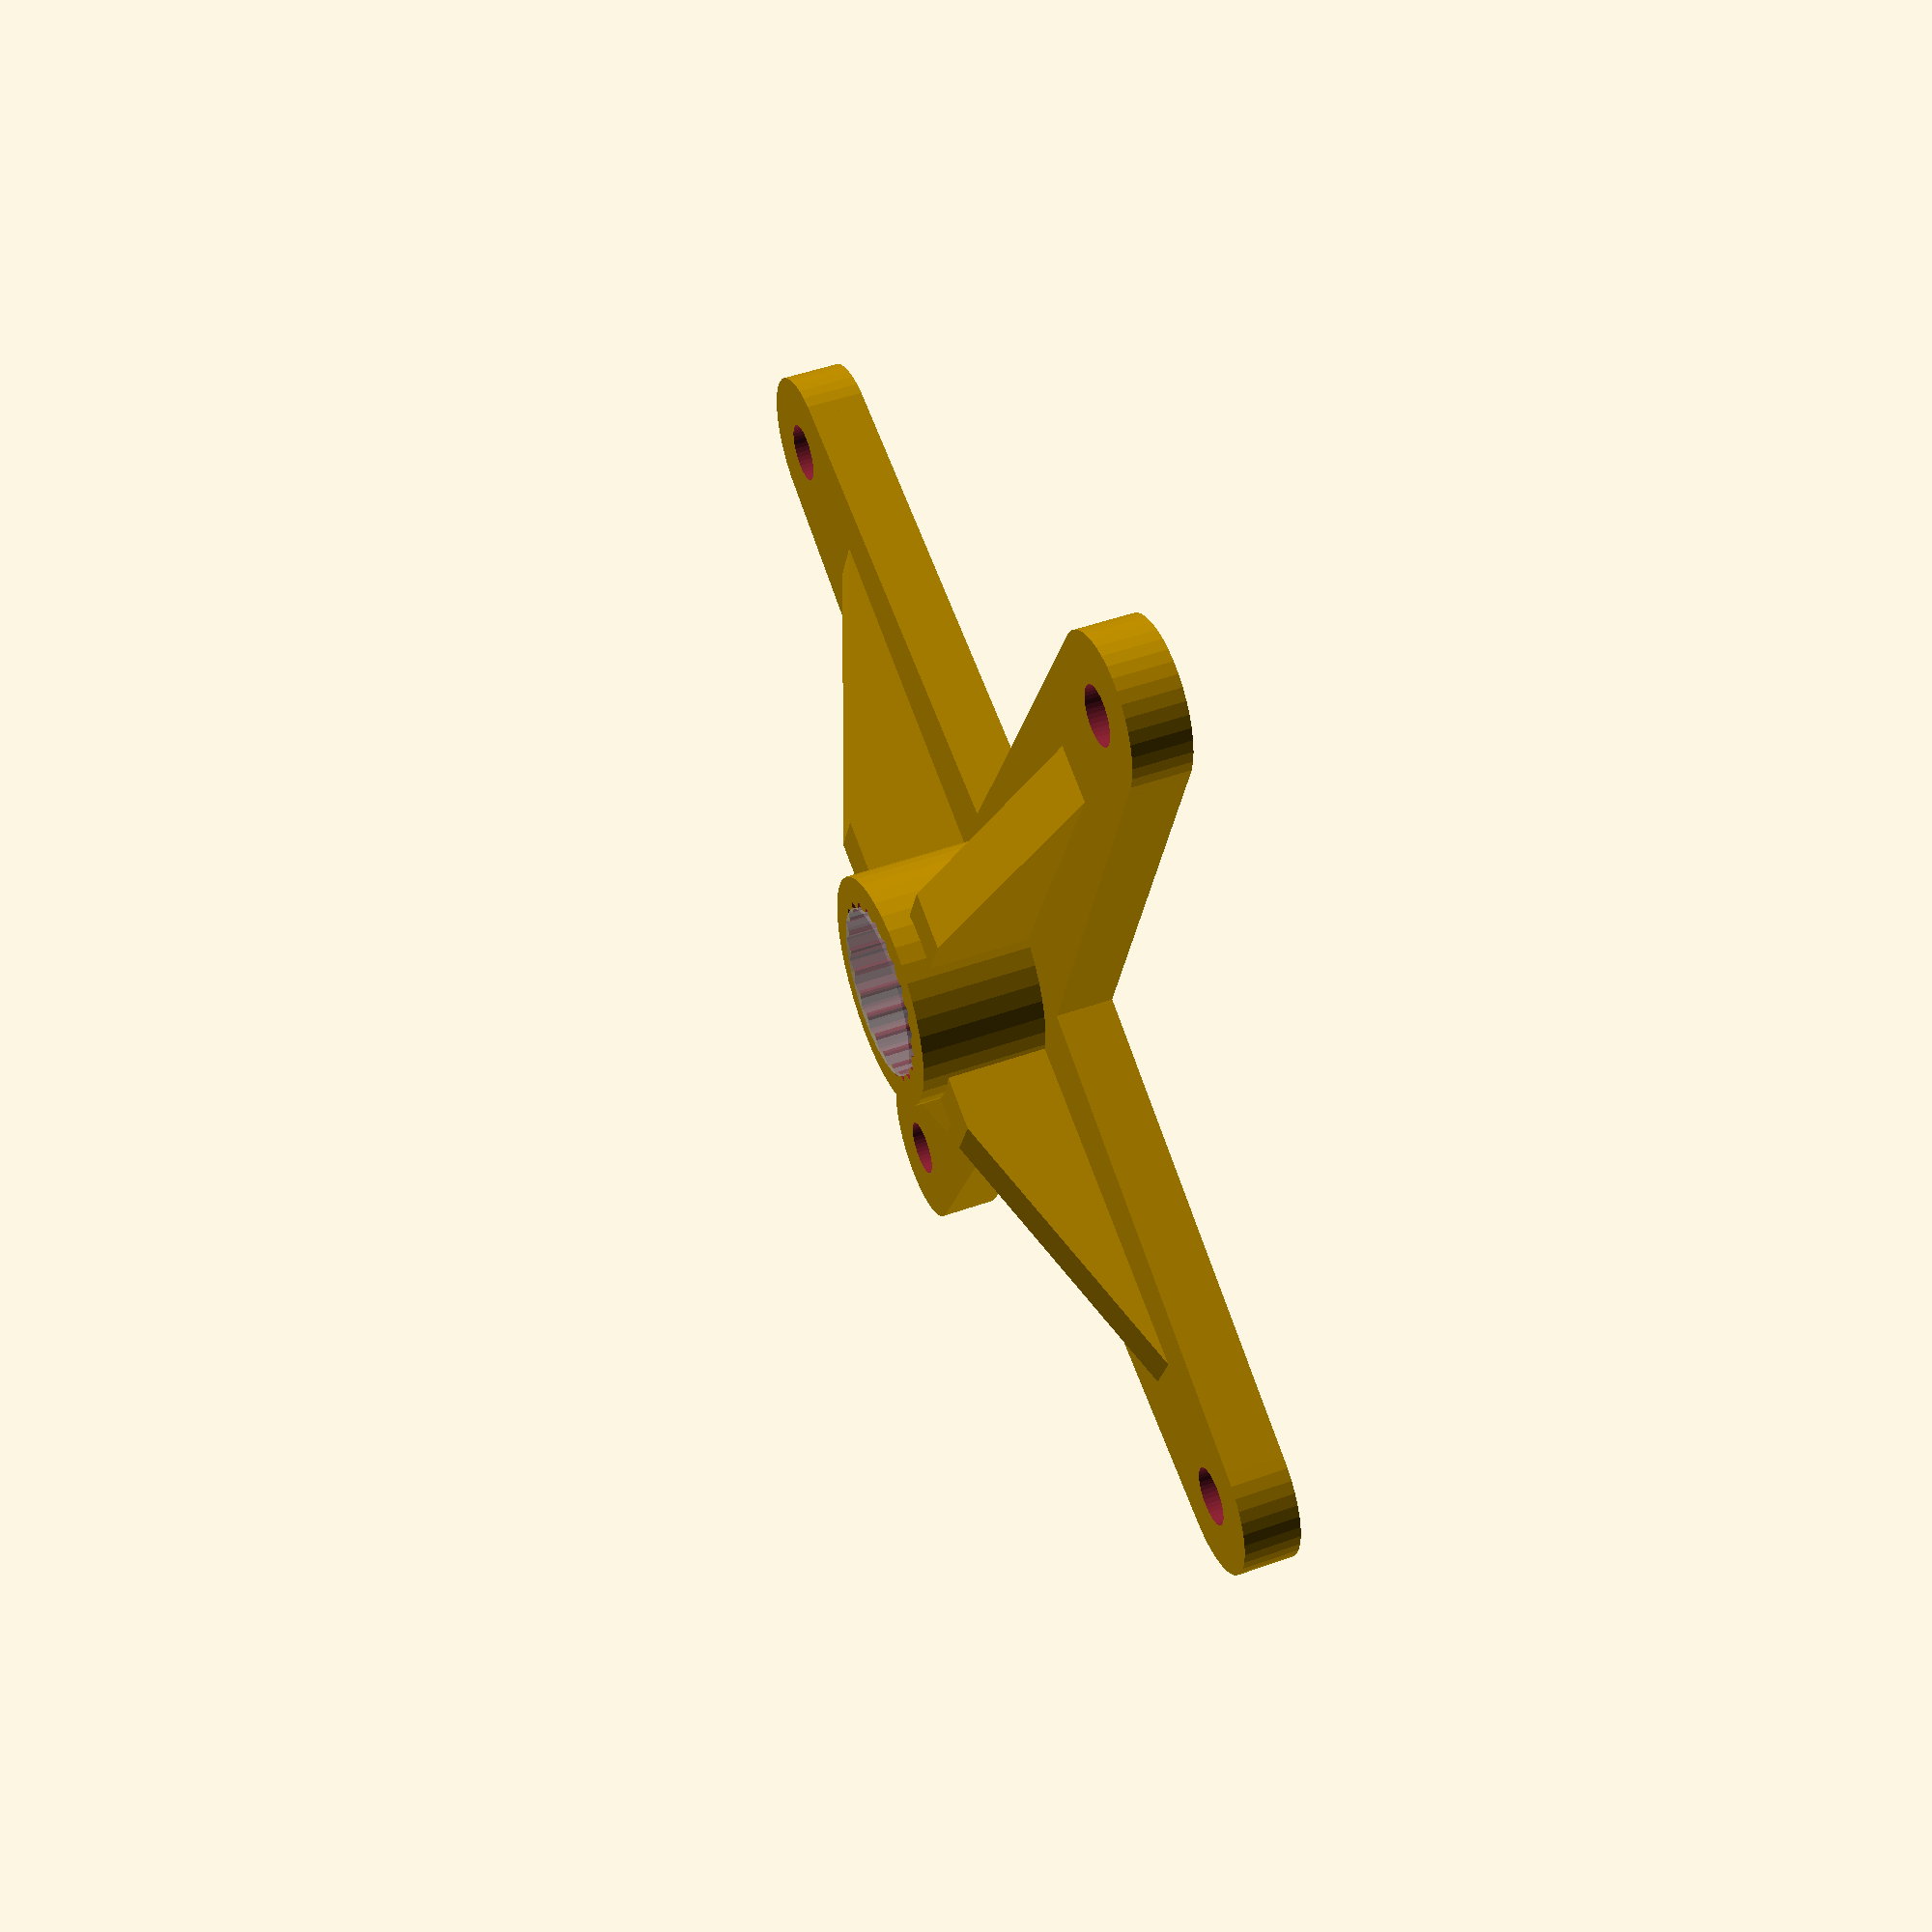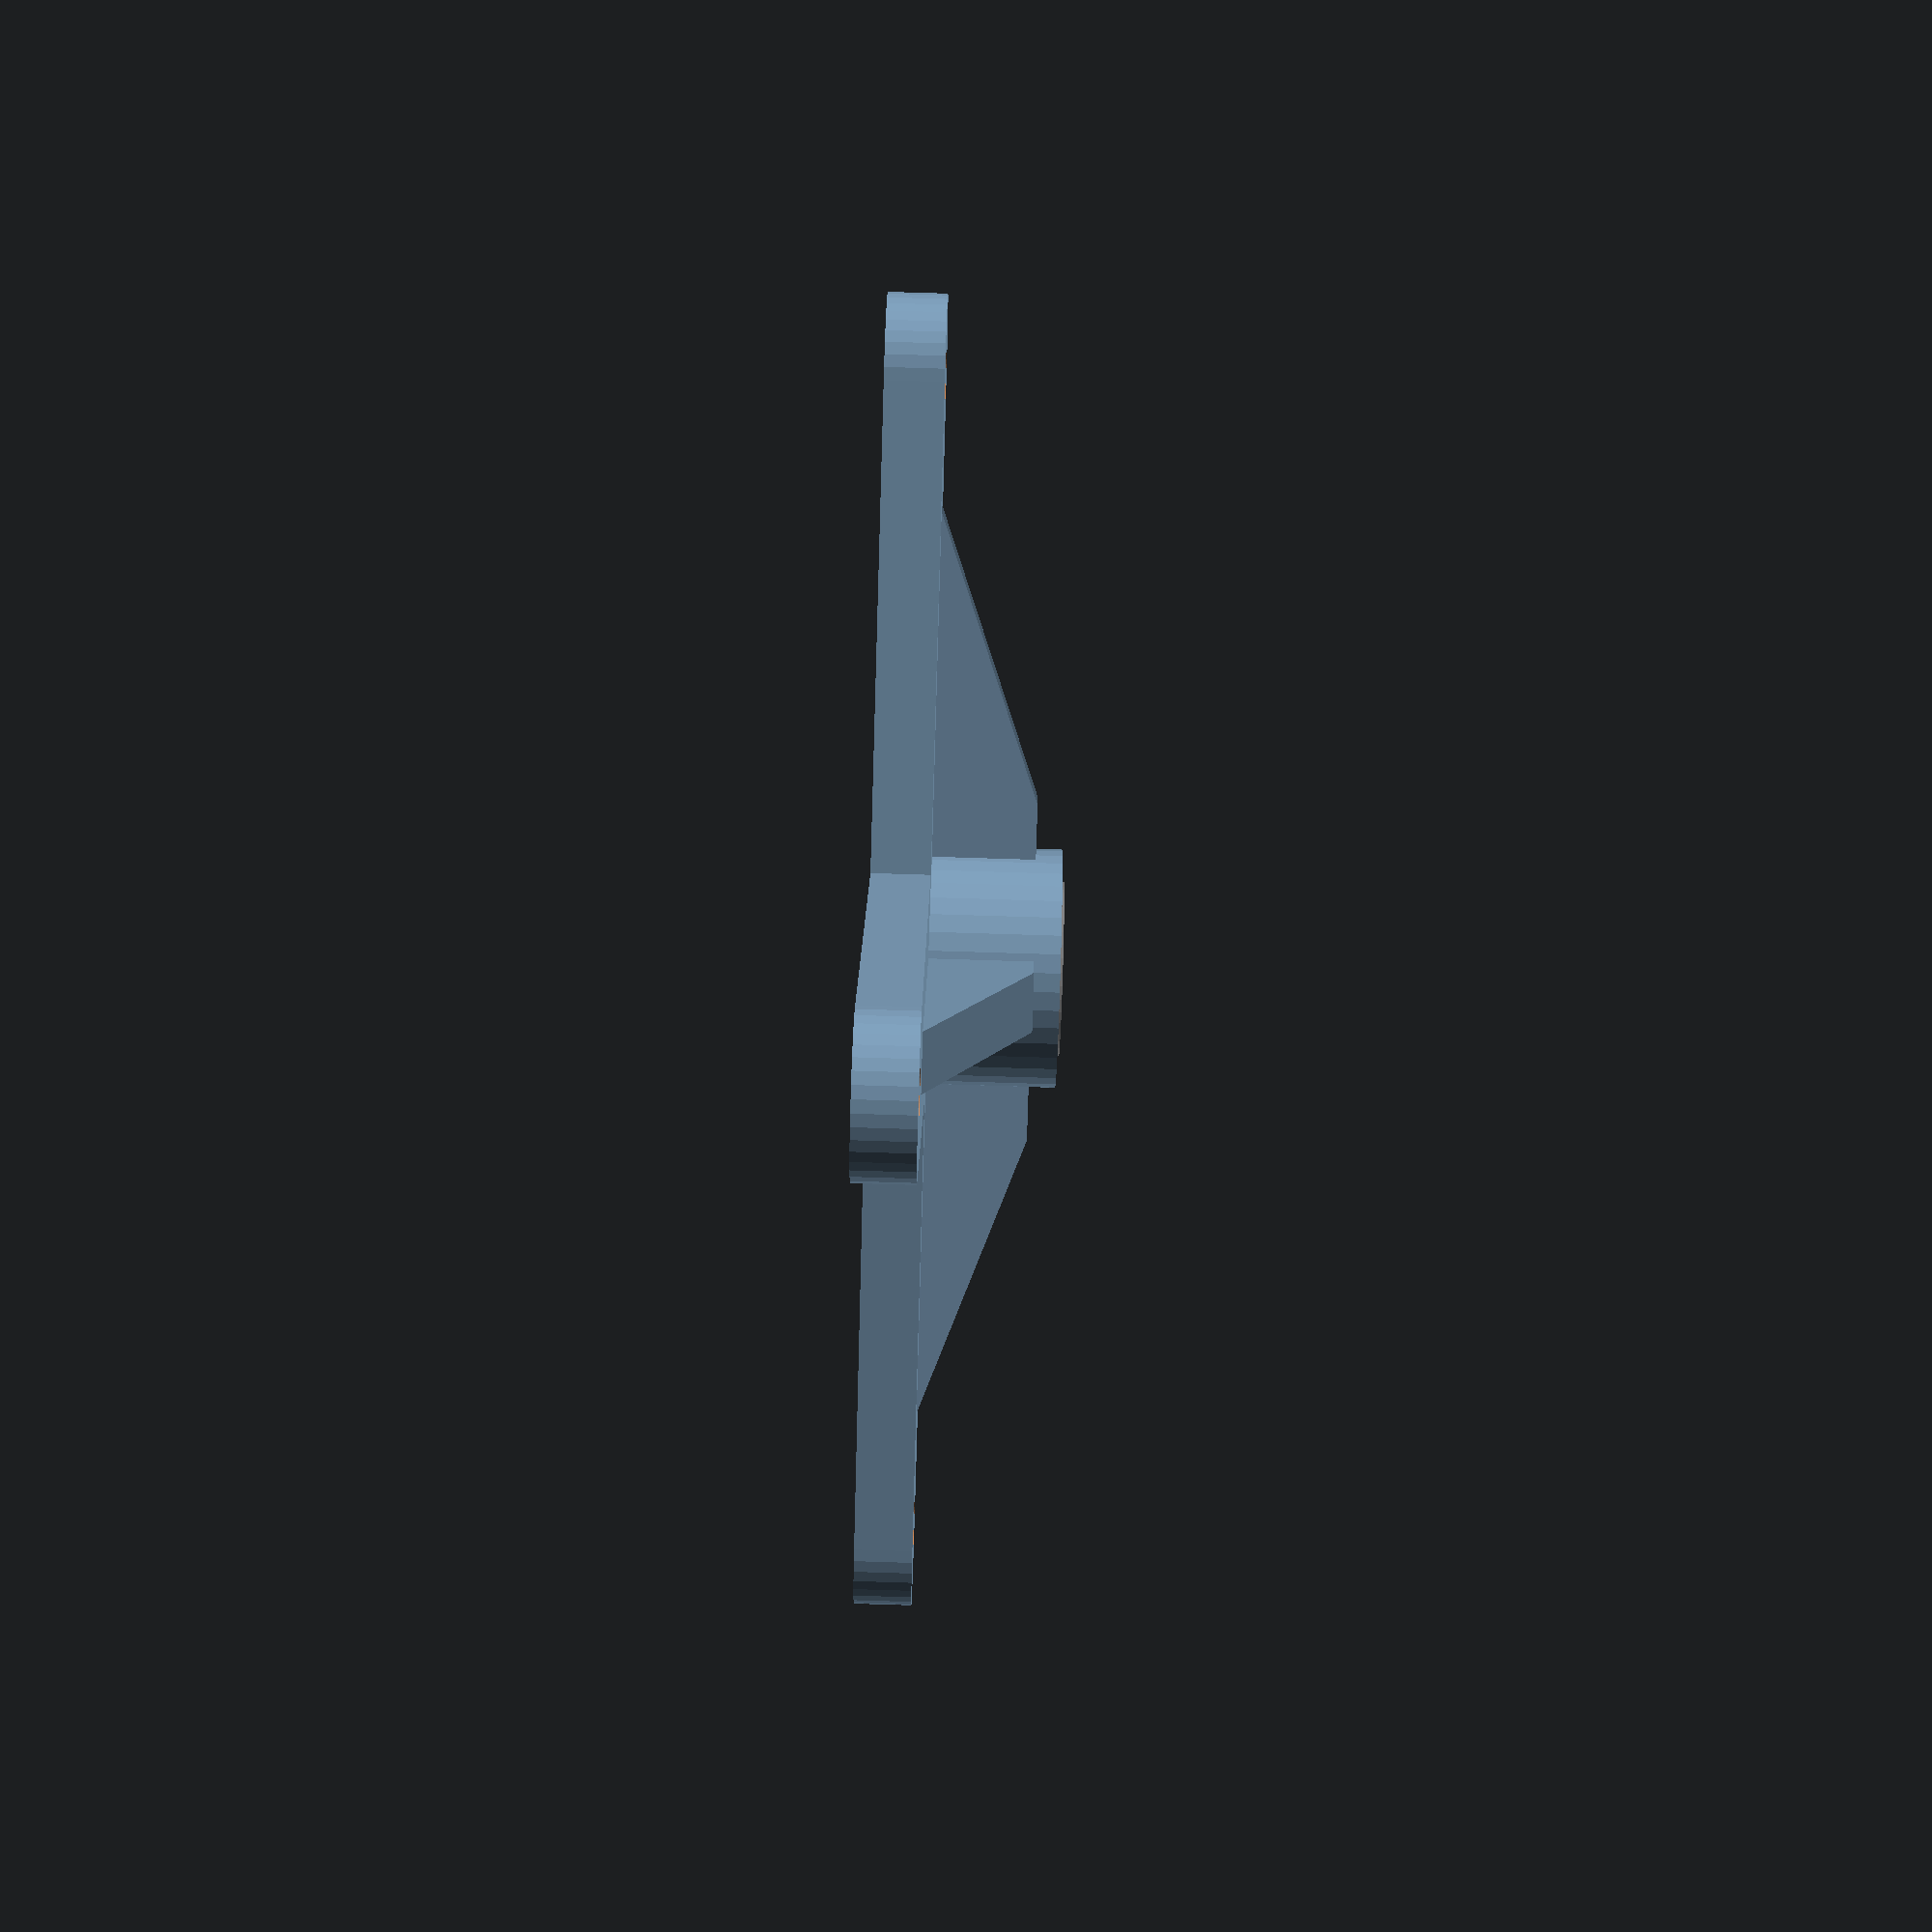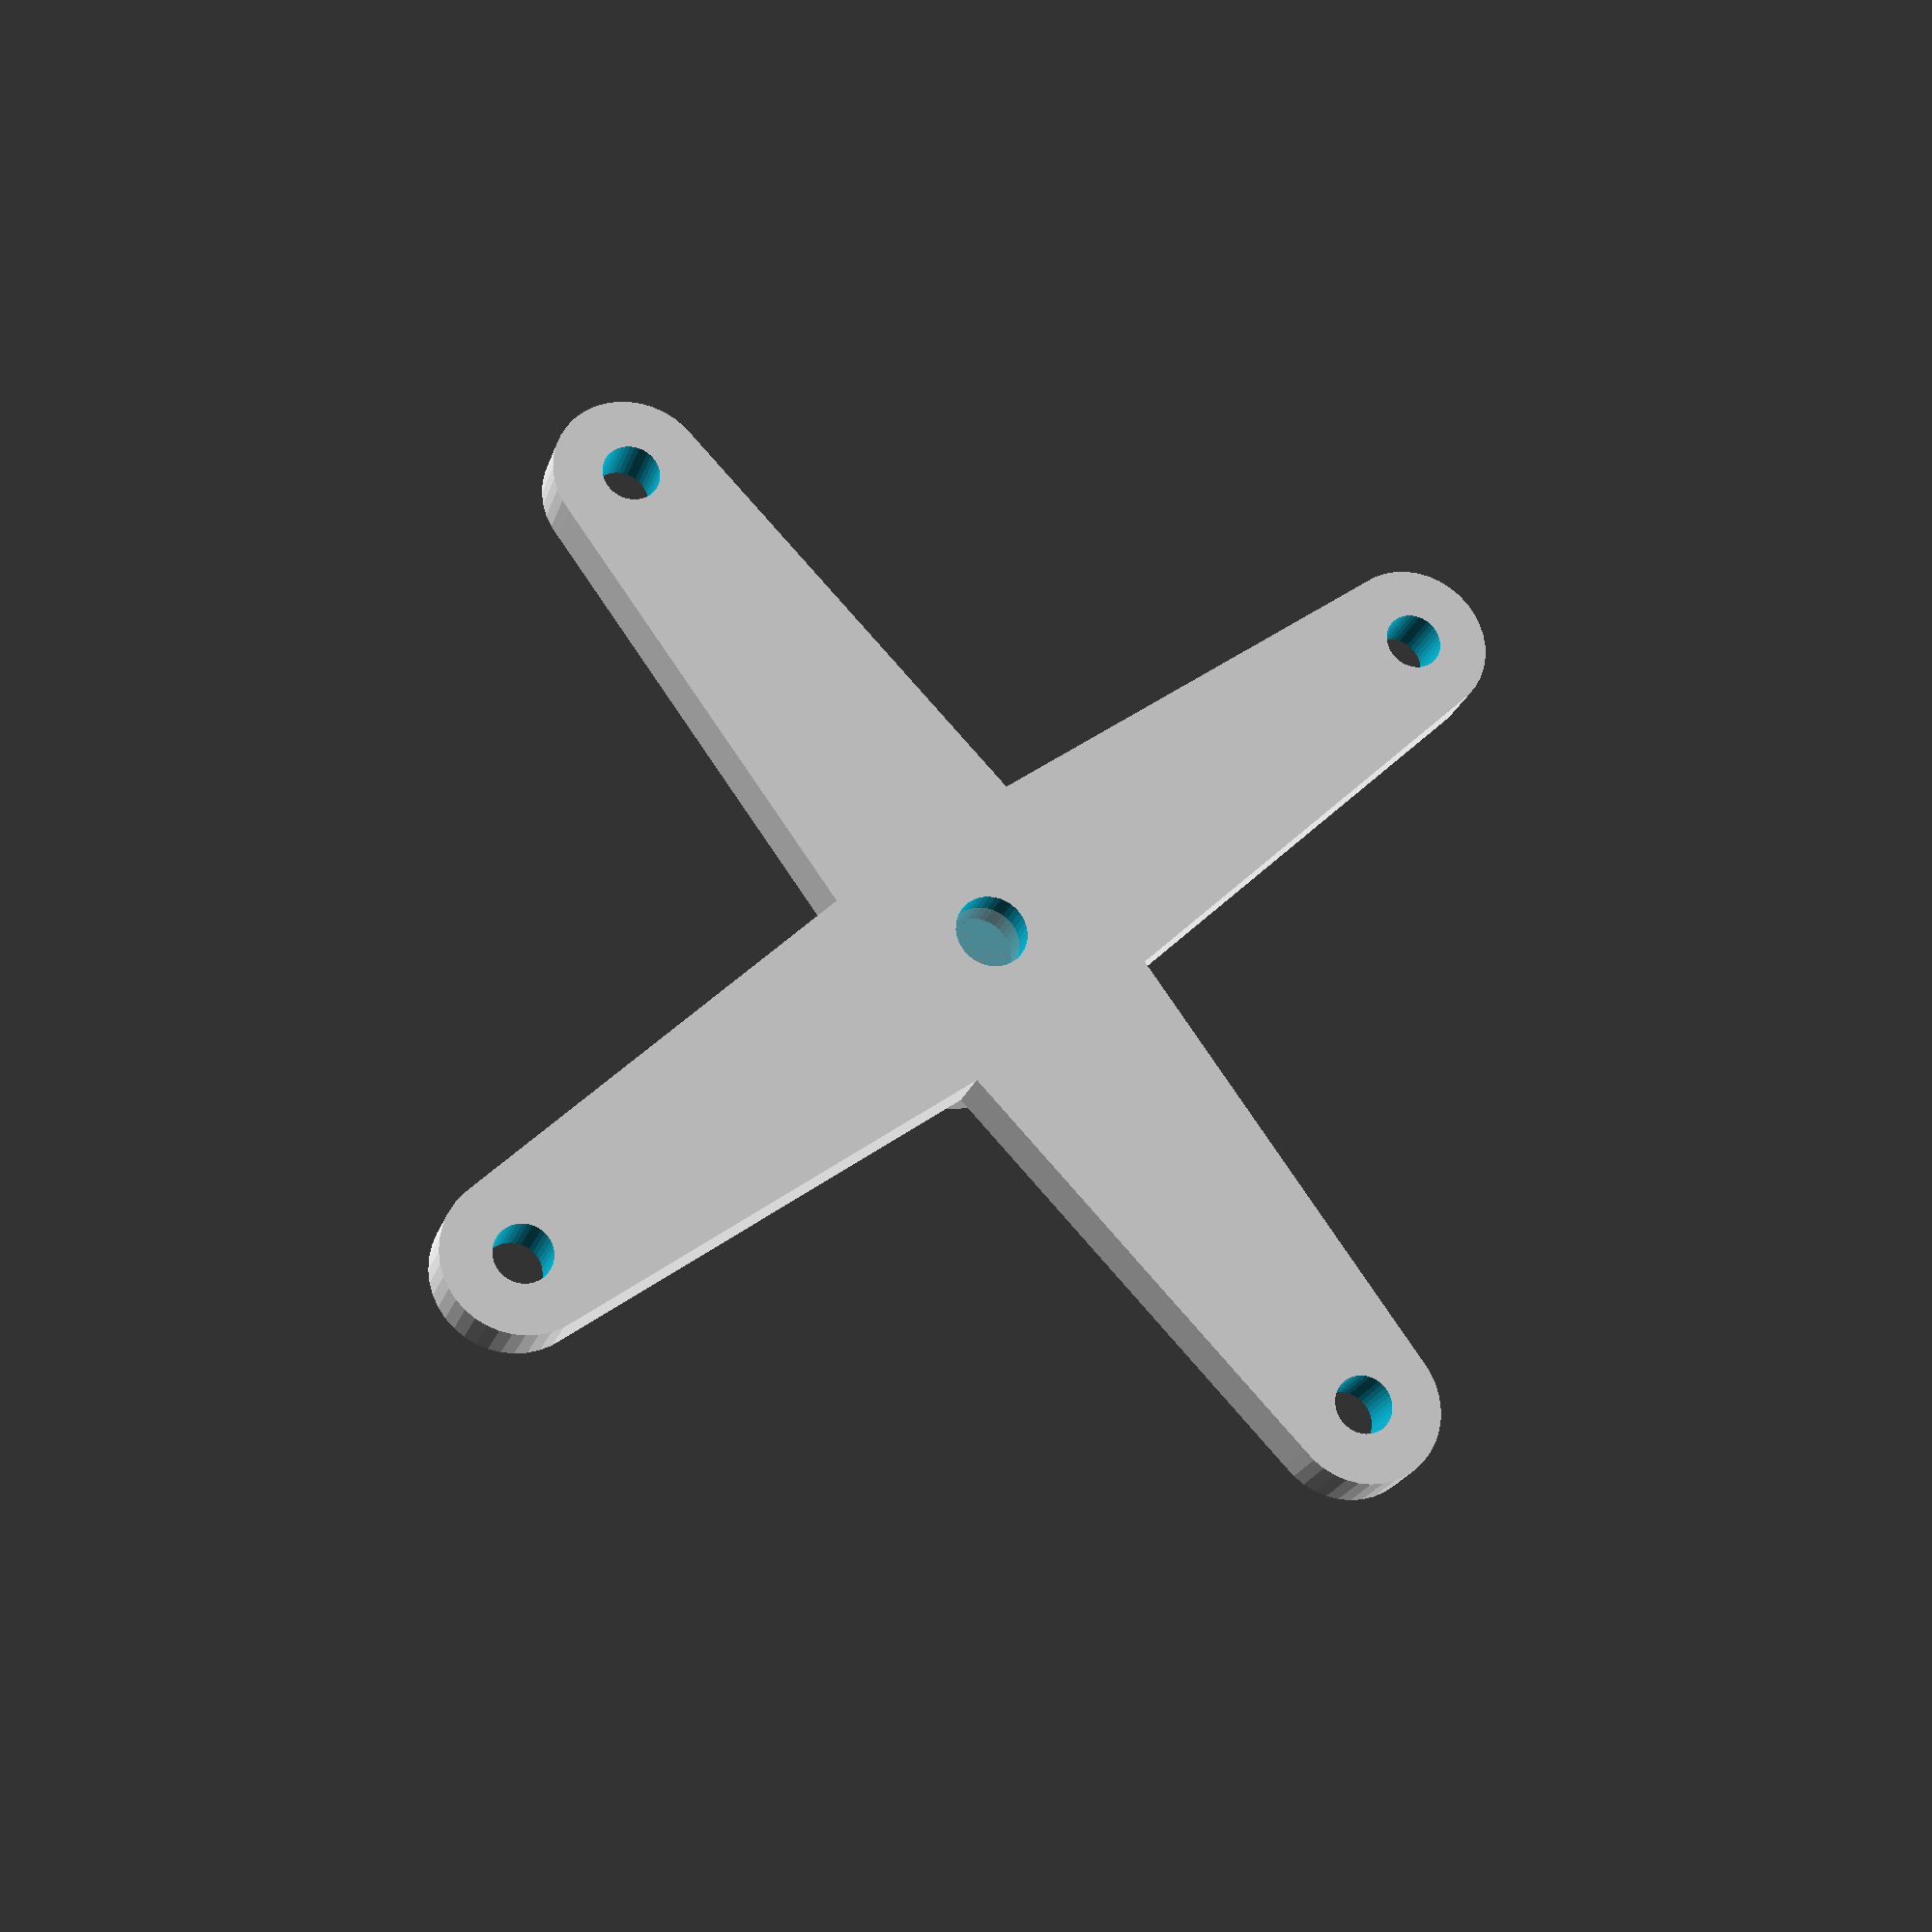
<openscad>
/**
 *  Parametric servo arm generator for OpenScad
 *  Générateur de palonnier de servo pour OpenScad
 *
 *  Copyright (c) 2012 Charles Rincheval.  All rights reserved.
 *
 *  This library is free software; you can redistribute it and/or
 *  modify it under the terms of the GNU Lesser General Public
 *  License as published by the Free Software Foundation; either
 *  version 2.1 of the License, or (at your option) any later version.
 *
 *  This library is distributed in the hope that it will be useful,
 *  but WITHOUT ANY WARRANTY; without even the implied warranty of
 *  MERCHANTABILITY or FITNESS FOR A PARTICULAR PURPOSE.  See the GNU
 *  Lesser General Public License for more details.
 *
 *  You should have received a copy of the GNU Lesser General Public
 *  License along with this library; if not, write to the Free Software
 *  Foundation, Inc., 51 Franklin St, Fifth Floor, Boston, MA  02110-1301  USA
 *
 *  Last update :
 *  https://github.com/hugokernel/OpenSCAD_ServoArms
 *
 *  http://www.digitalspirit.org/
 */

$fn = 40;

/**
 *  Clear between arm head and servo head
 *  With PLA material, use clear : 0.3, for ABS, use 0.2
 */
SERVO_HEAD_CLEAR = 0.2;

/**
 *  Head / Tooth parameters
 *  Futaba 3F Standard Spline
 *  http://www.servocity.com/html/futaba_servo_splines.html
 *
 *  First array (head related) :
 *  0. Head external diameter
 *  1. Head heigth
 *  2. Head thickness
 *  3. Head screw diameter
 *
 *  Second array (tooth related) :
 *  0. Tooth count
 *  1. Tooth height
 *  2. Tooth length
 *  3. Tooth width
 */
FUTABA_3F_SPLINE = [
    [5.92, 4.5, 1.1, 2.5],
    [23, 0.3, 0.7, 0.1]
];

module servo_futaba_3f(length, count) {
    servo_arm(FUTABA_3F_SPLINE, [length, count]);
}

/**
 *  If you want to support a new servo, juste add a new spline definition array
 *  and a module named like servo_XXX_YYY where XXX is servo brand and YYY is the
 *  connection type (3f) or the servo type (s3003)
 */

module servo_standard(length, count) {
    servo_futaba_3f(length, count);
}

/**
 *  Tooth
 *
 *    |<-w->|
 *    |_____|___
 *    /     \  ^h
 *  _/       \_v
 *   |<--l-->|
 *
 *  - tooth length (l)
 *  - tooth width (w)
 *  - tooth height (h)
 *  - height
 *
 */
module servo_head_tooth(length, width, height, head_height) {
    linear_extrude(height = head_height) {
        polygon([[-length / 2, 0], [-width / 2, height], [width / 2, height], [length / 2,0]]);
    }
}

/**
 *  Servo head
 */
module servo_head(params, clear = SERVO_HEAD_CLEAR) {

    head = params[0];
    tooth = params[1];

    head_diameter = head[0];
    head_heigth = head[1];

    tooth_count = tooth[0];
    tooth_height = tooth[1];
    tooth_length = tooth[2];
    tooth_width = tooth[3];

    % cylinder(r = head_diameter / 2, h = head_heigth + 1);

    cylinder(r = head_diameter / 2 - tooth_height + 0.03 + clear, h = head_heigth);

    for (i = [0 : tooth_count]) {
        rotate([0, 0, i * (360 / tooth_count)]) {
            translate([0, head_diameter / 2 - tooth_height + clear, 0]) {
                servo_head_tooth(tooth_length, tooth_width, tooth_height, head_heigth);
            }
        }
    }
}

/**
 *  Servo hold
 *  - Head / Tooth parameters
 *  - Arms params (length and count)
 */
module servo_arm(params, arms) {

    head = params[0];
    tooth = params[1];

    head_diameter = head[0];
    head_heigth = head[1];
    head_thickness = head[2];
    head_screw_diameter = head[3];

    tooth_length = tooth[2];
    tooth_width = tooth[3];

    arm_length = arms[0];
    arm_count = arms[1];

    /**
     *  Servo arm
     *  - length is from center to last hole
     */
    module arm(tooth_length, tooth_width, head_height, head_heigth, hole_count = 1) {

        arm_screw_diameter = 2;

        difference() {
            union() {
                cylinder(r = tooth_width / 2, h = head_heigth);

                linear_extrude(height = head_heigth) {
                    polygon([
                        [-tooth_width / 2, 0], [-tooth_width / 3, tooth_length],
                        [tooth_width / 3, tooth_length], [tooth_width / 2, 0]
                    ]);
                }

                translate([0, tooth_length, 0]) {
                    cylinder(r = tooth_width / 3, h = head_heigth);
                }

                if (tooth_length >= 12) {
                    translate([-head_heigth / 2 + 2, 3.8, -4]) {
                        rotate([90, 0, 0]) {
                            rotate([0, -90, 0]) {
                                linear_extrude(height = head_heigth) {
                                    polygon([
                                        [-tooth_length / 1.7, 4], [0, 4], [0, - head_height + 5],
                                        [-2, - head_height + 5]
                                    ]);
                                }
                            }
                        }
                    }
                }
            }

            // Hole
            for (i = [0 : hole_count - 1]) {
                //translate([0, length - (length / hole_count * i), -1]) {
                translate([0, tooth_length - (4 * i), -1]) {
                    cylinder(r = arm_screw_diameter / 2, h = 10);
                }
            }

            cylinder(r = head_screw_diameter / 2, h = 10);
        }
    }

    difference() {
        translate([0, 0, 0.1]) {
            cylinder(r = head_diameter / 2 + head_thickness, h = head_heigth + 1);
        }

        cylinder(r = head_screw_diameter / 2, h = 10);

        servo_head(params);
    }

    arm_thickness = head_thickness;

    // Arm
    translate([0, 0, head_heigth]) {
        for (i = [0 : arm_count - 1]) {
            rotate([0, 0, i * (360 / arm_count)]) {
                arm(arm_length, head_diameter + arm_thickness * 2, head_heigth, 2);
            }
        }
    }
}

module demo() {
    rotate([0, 180, 0])
        servo_standard(20, 4);
}

demo();

</openscad>
<views>
elev=312.2 azim=292.2 roll=68.1 proj=p view=wireframe
elev=273.0 azim=255.7 roll=271.7 proj=p view=solid
elev=21.7 azim=309.4 roll=164.6 proj=p view=wireframe
</views>
